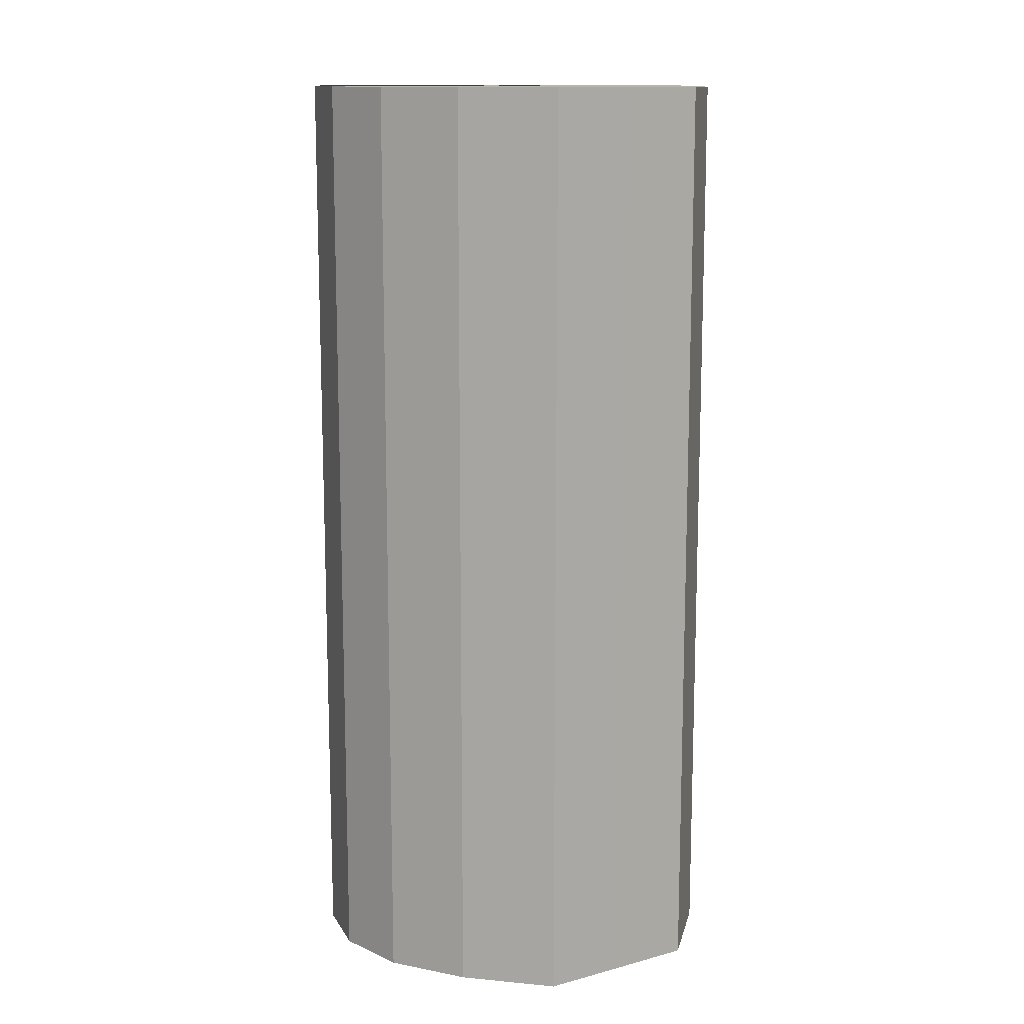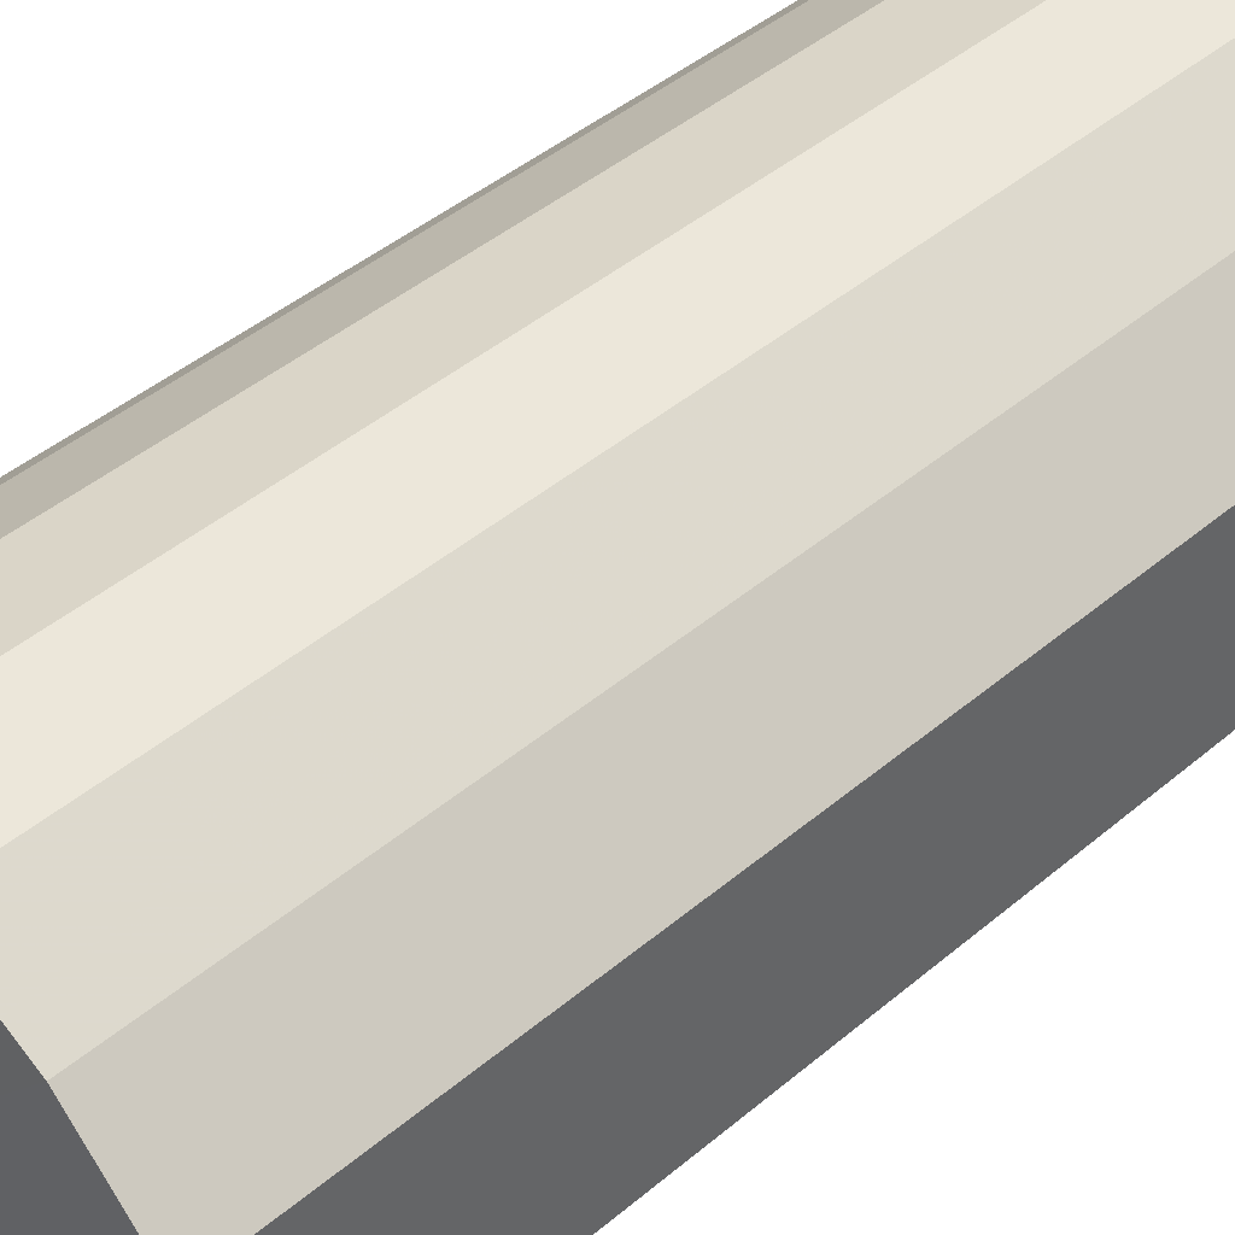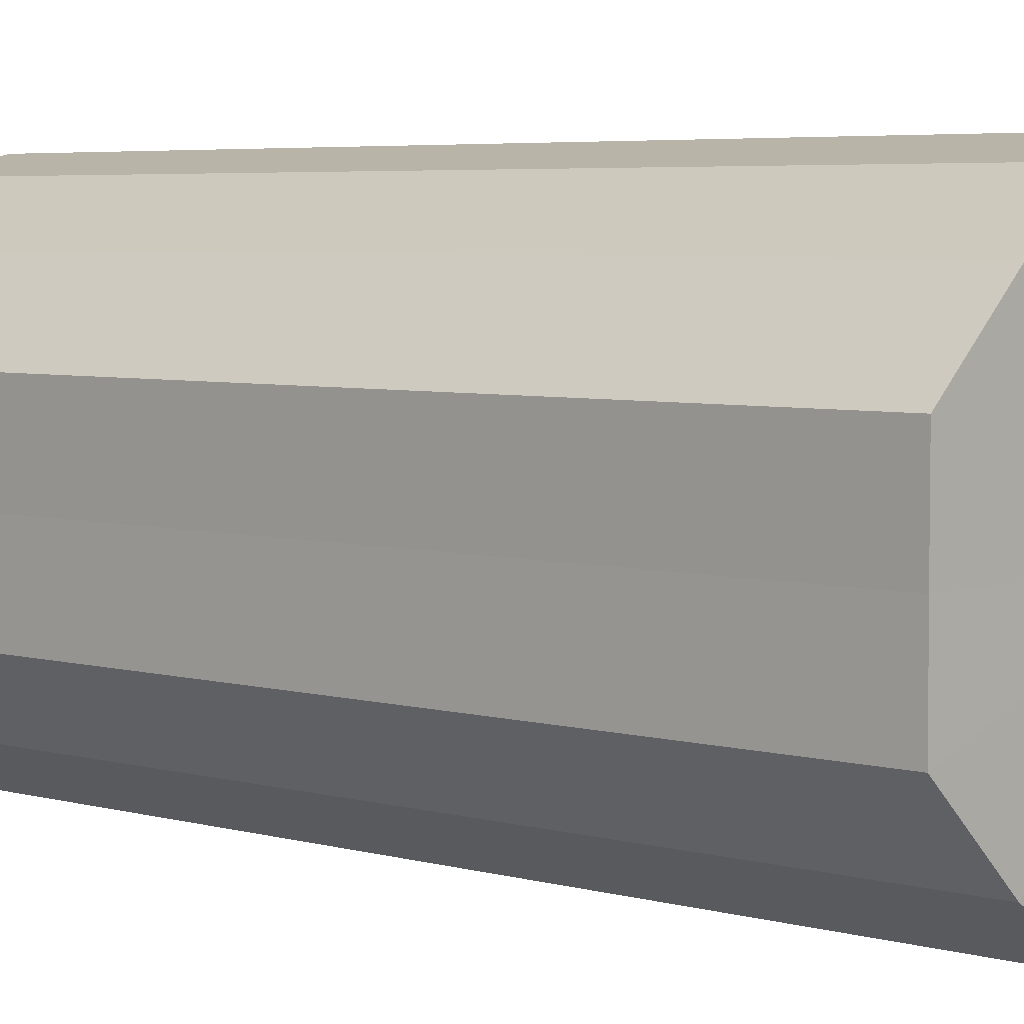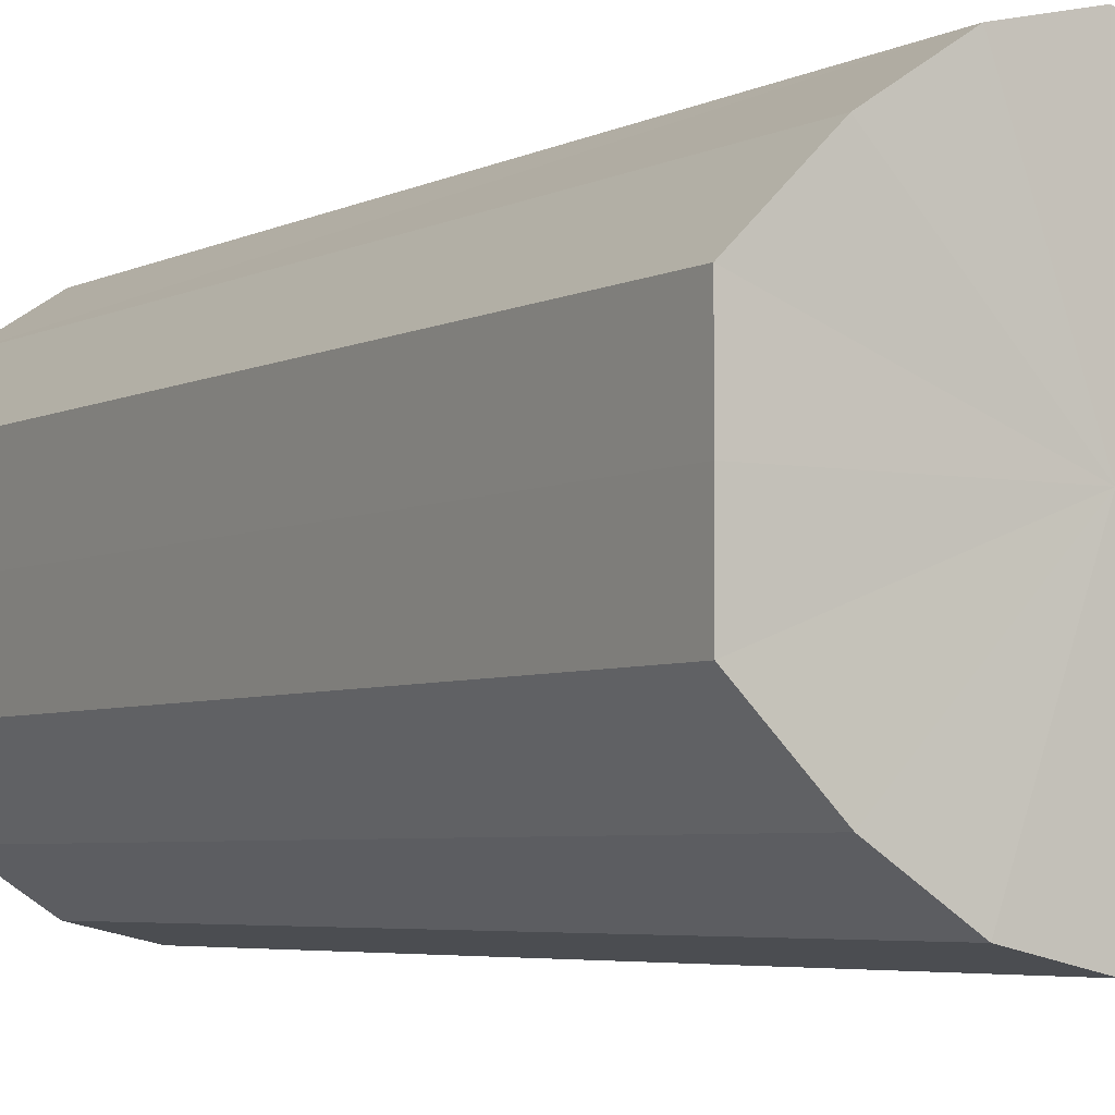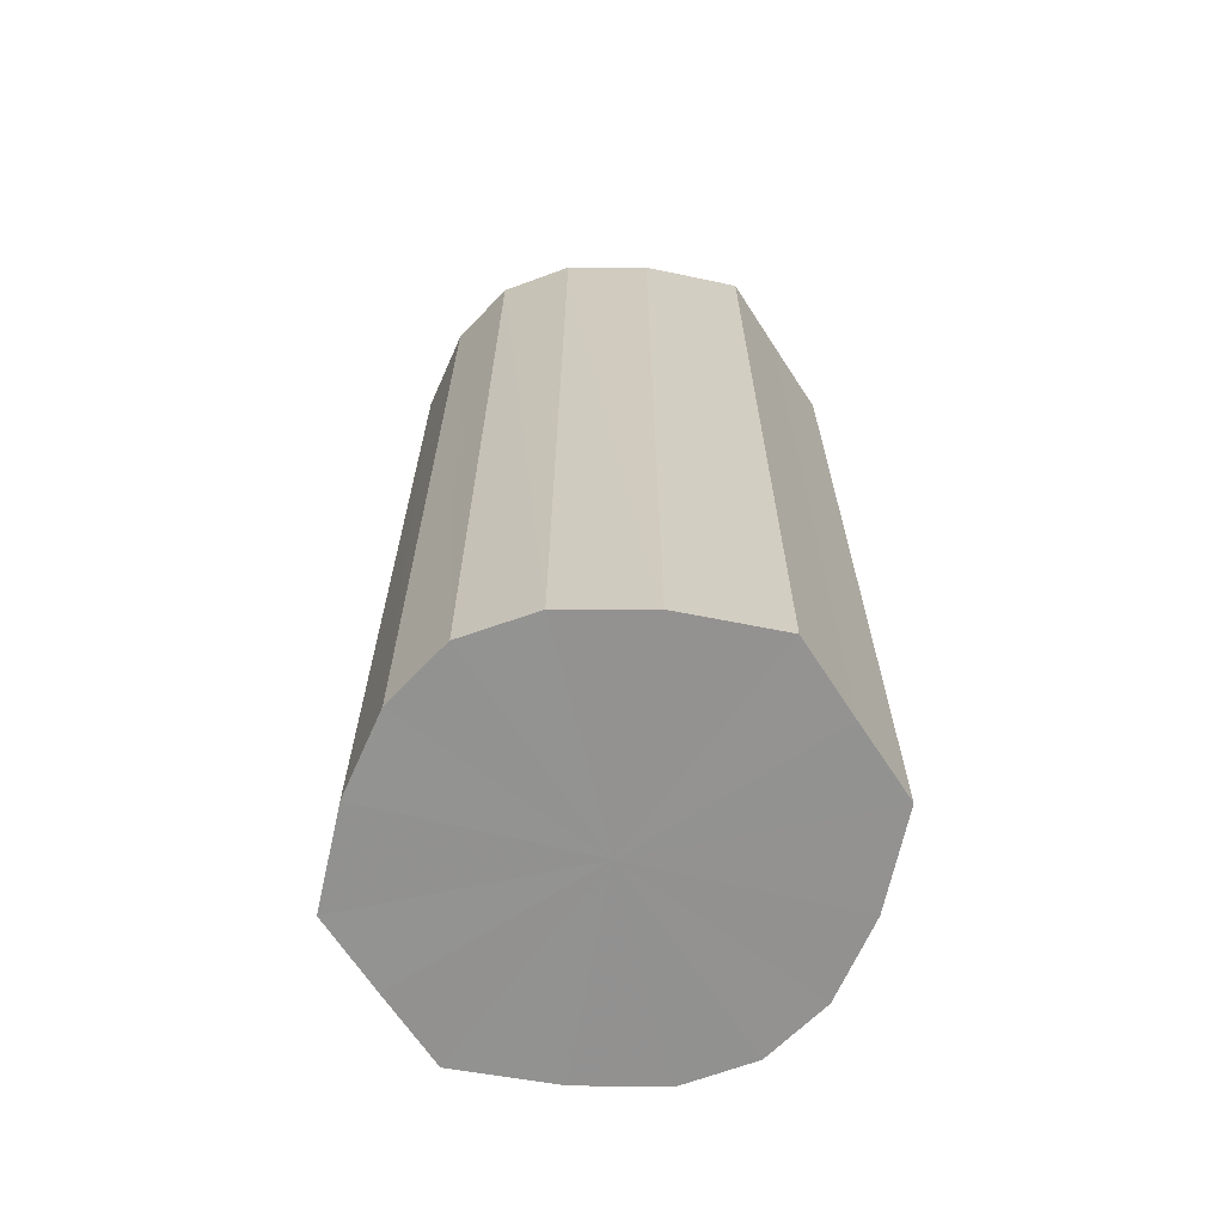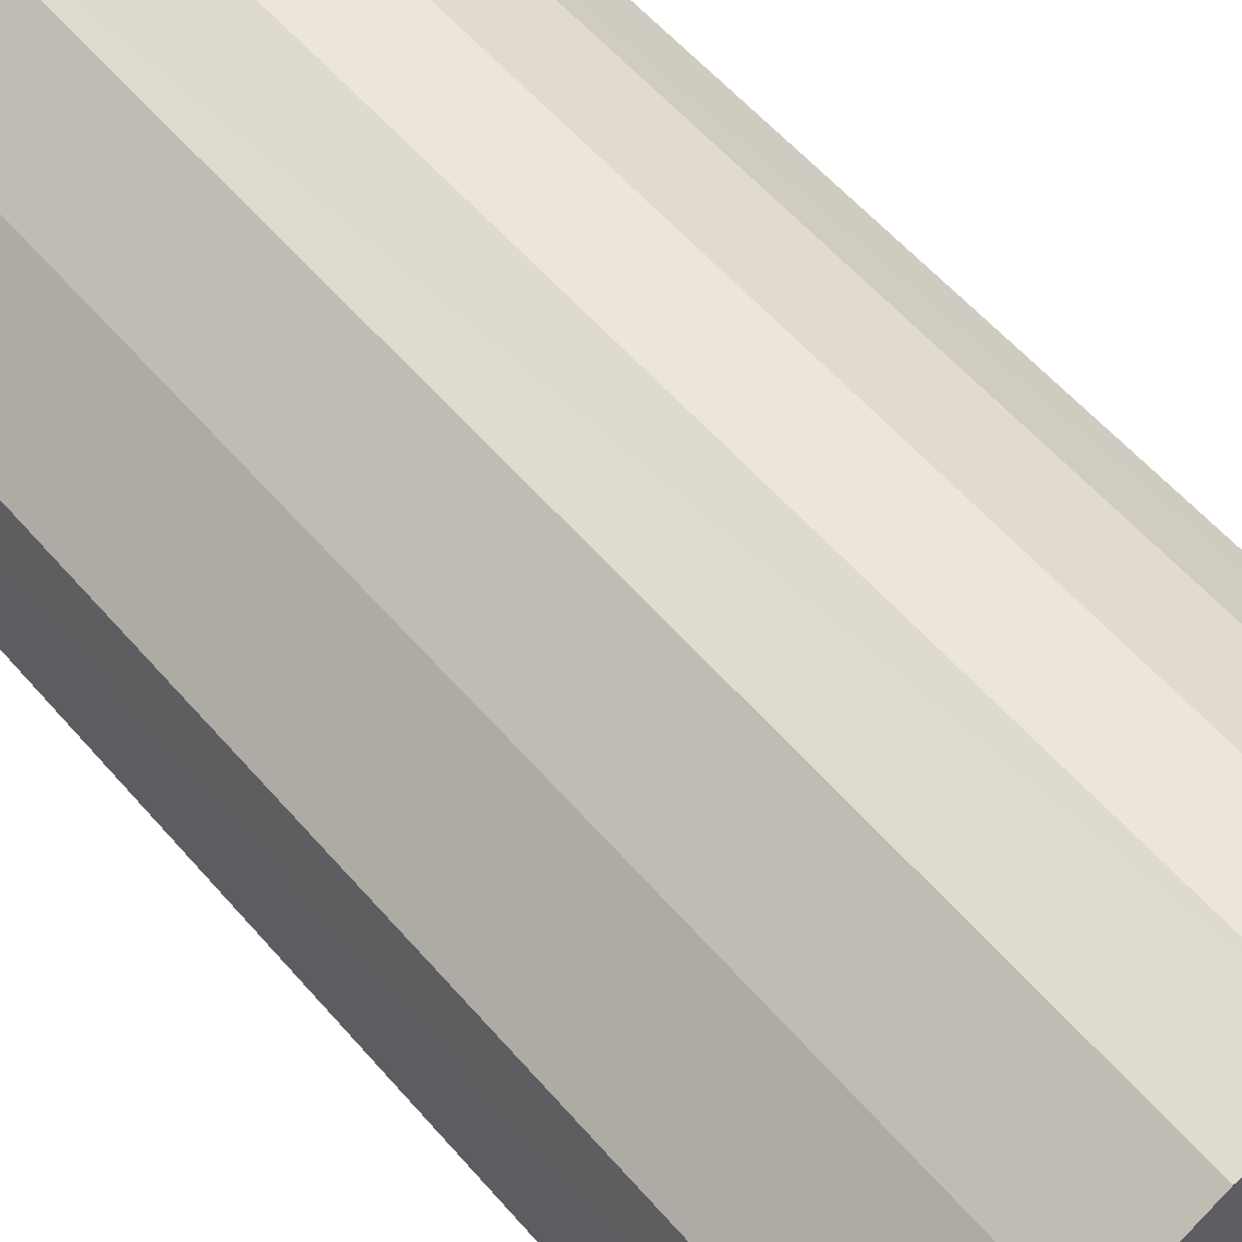
<metadata>
{"format":"obj","ext":"obj","renderer":"f3d","projection":"perspective","resolution":1024,"background":"white","views":[{"elev":12.8,"azim":57.8,"up":"+Y"},{"elev":42.6,"azim":44.6,"up":"+Z"},{"elev":4.5,"azim":-46.4,"up":"+Z"},{"elev":-4.5,"azim":148.0,"up":"+Z"},{"elev":-66.4,"azim":33.1,"up":"+Y"},{"elev":55.6,"azim":-39.6,"up":"+Z"}]}
</metadata>
<code>
o 23389
v 2220 1866 8.634
v 2220 1866 8.636
v 2220 1866 8.634
v 2220 1866 8.643
v 2220 1866 8.636
v 2220 1866 8.636
v 2220 1866 8.636
v 2220 1866 8.652
v 2220 1866 8.643
v 2220 1866 8.643
v 2220 1866 8.643
v 2220 1866 8.664
v 2220 1866 8.652
v 2220 1866 8.652
v 2220 1866 8.652
v 2220 1866 8.675
v 2220 1866 8.664
v 2220 1866 8.664
v 2220 1866 8.664
v 2220 1866 8.685
v 2220 1866 8.675
v 2220 1866 8.675
v 2220 1866 8.675
v 2220 1866 8.692
v 2220 1866 8.685
v 2220 1866 8.685
v 2220 1866 8.685
v 2220 1866 8.694
v 2220 1866 8.692
v 2220 1866 8.692
v 2220 1866 8.692
v 2220 1866 8.694
v 2220 1866 8.634
v 2220 1866 8.636
v 2220 1866 8.636
v 2220 1866 8.643
v 2220 1866 8.643
v 2220 1866 8.636
v 2220 1866 8.634
v 2220 1866 8.643
v 2220 1866 8.636
v 2220 1866 8.652
v 2220 1866 8.652
v 2220 1866 8.652
v 2220 1866 8.643
v 2220 1866 8.664
v 2220 1866 8.652
v 2220 1866 8.664
v 2220 1866 8.664
v 2220 1866 8.675
v 2220 1866 8.664
v 2220 1866 8.685
v 2220 1866 8.675
v 2220 1866 8.675
v 2220 1866 8.675
v 2220 1866 8.692
v 2220 1866 8.685
v 2220 1866 8.694
v 2220 1866 8.692
v 2220 1866 8.685
v 2220 1866 8.685
v 2220 1866 8.692
v 2220 1866 8.694
v 2220 1866 8.692
v 2220 1866 8.664
v 2220 1866 8.636
v 2220 1866 8.634
v 2220 1866 8.643
v 2220 1866 8.636
v 2220 1866 8.652
v 2220 1866 8.643
v 2220 1866 8.664
v 2220 1866 8.652
v 2220 1866 8.675
v 2220 1866 8.664
v 2220 1866 8.685
v 2220 1866 8.675
v 2220 1866 8.692
v 2220 1866 8.685
v 2220 1866 8.694
v 2220 1866 8.692
v 2220 1866 8.664
v 2220 1866 8.634
v 2220 1866 8.636
v 2220 1866 8.636
v 2220 1866 8.643
v 2220 1866 8.643
v 2220 1866 8.652
v 2220 1866 8.652
v 2220 1866 8.664
v 2220 1866 8.664
v 2220 1866 8.675
v 2220 1866 8.675
v 2220 1866 8.685
v 2220 1866 8.685
v 2220 1866 8.692
v 2220 1866 8.692
v 2220 1866 8.694
f 1 2 3
f 2 4 5
f 6 1 7
f 4 8 9
f 10 6 11
f 8 12 13
f 14 10 15
f 12 16 17
f 18 14 19
f 16 20 21
f 22 18 23
f 20 24 25
f 26 22 27
f 24 28 29
f 30 26 31
f 28 30 32
f 33 34 35
f 35 36 37
f 38 39 33
f 40 41 38
f 37 42 43
f 44 45 40
f 46 47 44
f 43 48 49
f 50 51 46
f 52 53 50
f 49 54 55
f 56 57 52
f 58 59 56
f 55 60 61
f 62 63 58
f 61 64 62
f 65 66 67
f 65 68 66
f 65 67 69
f 65 70 68
f 65 69 71
f 65 72 70
f 65 71 73
f 65 74 72
f 65 73 75
f 65 76 74
f 65 75 77
f 65 78 76
f 65 77 79
f 65 80 78
f 65 79 81
f 65 81 80
f 82 83 84
f 82 85 83
f 82 84 86
f 82 87 85
f 82 86 88
f 82 89 87
f 82 88 90
f 82 91 89
f 82 90 92
f 82 93 91
f 82 92 94
f 82 95 93
f 82 94 96
f 82 97 95
f 82 96 98
f 82 98 97

</code>
